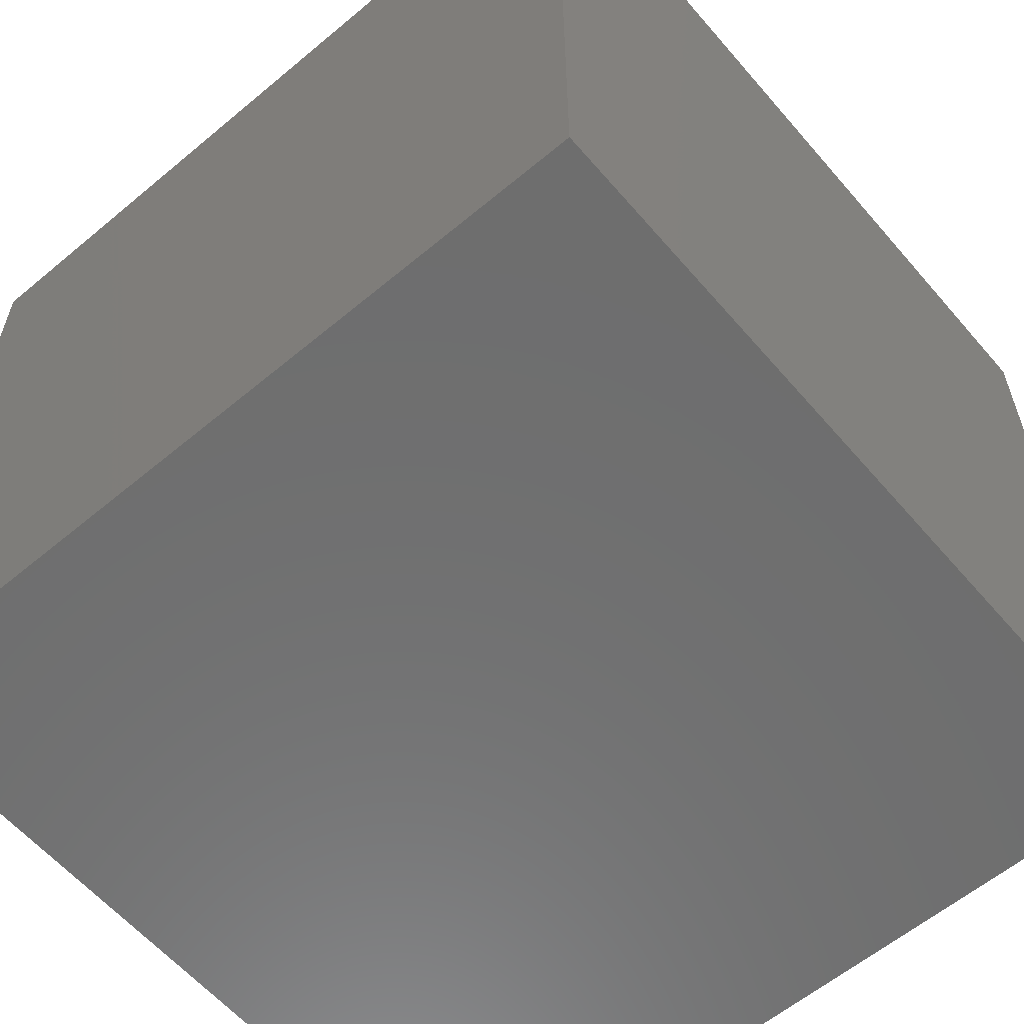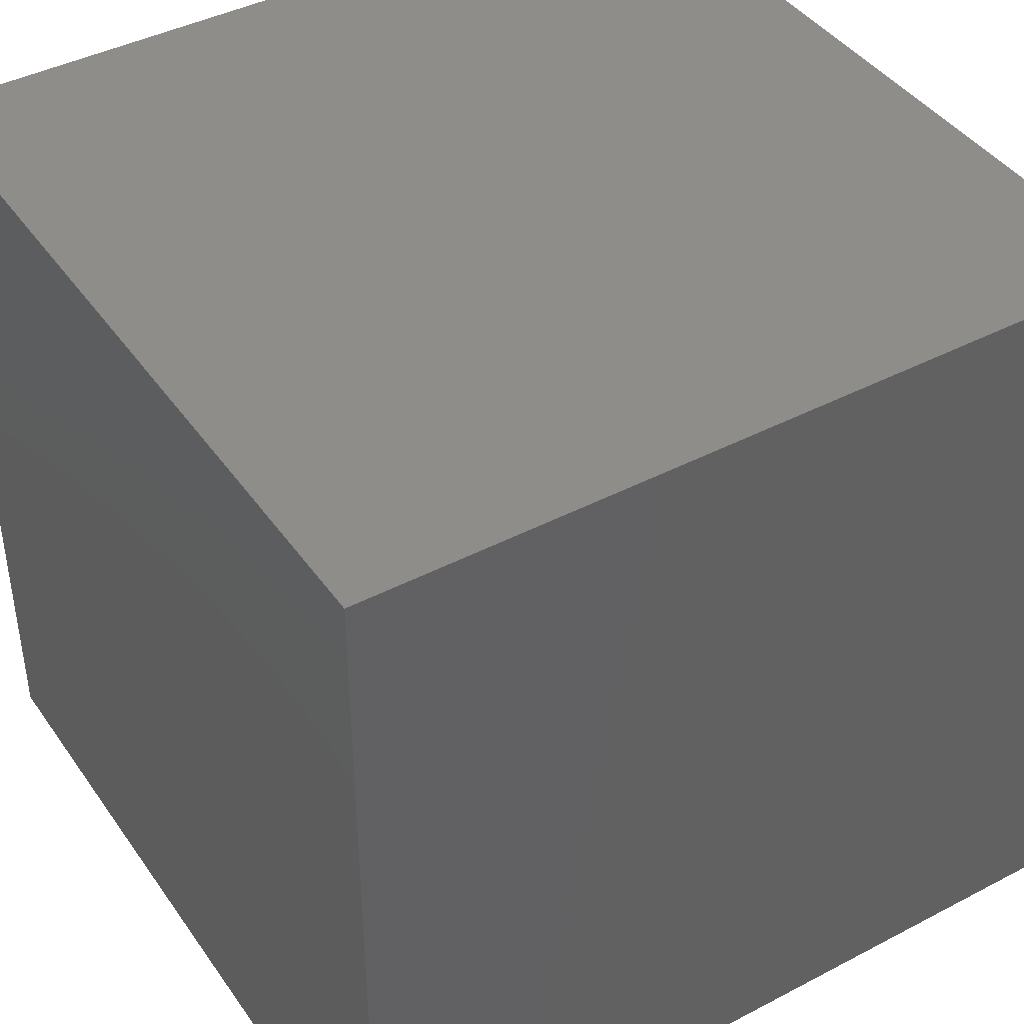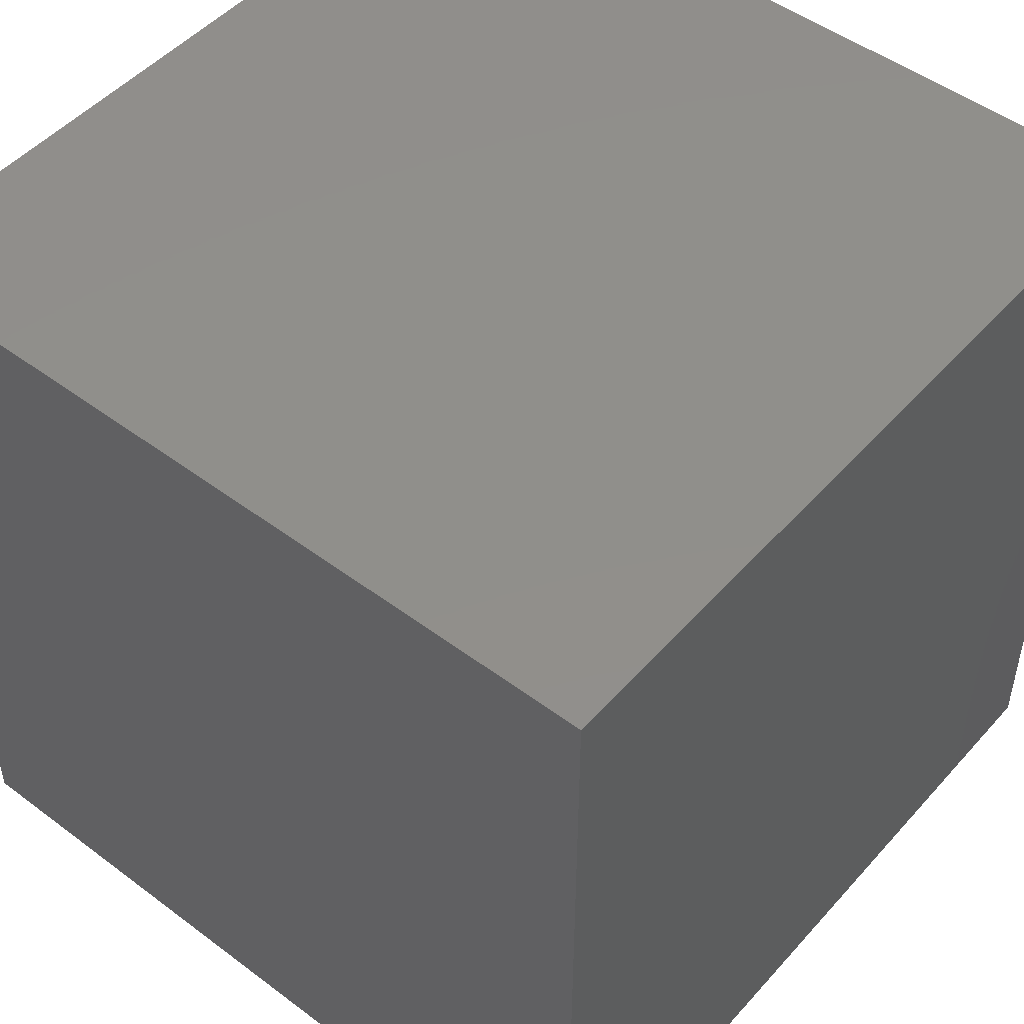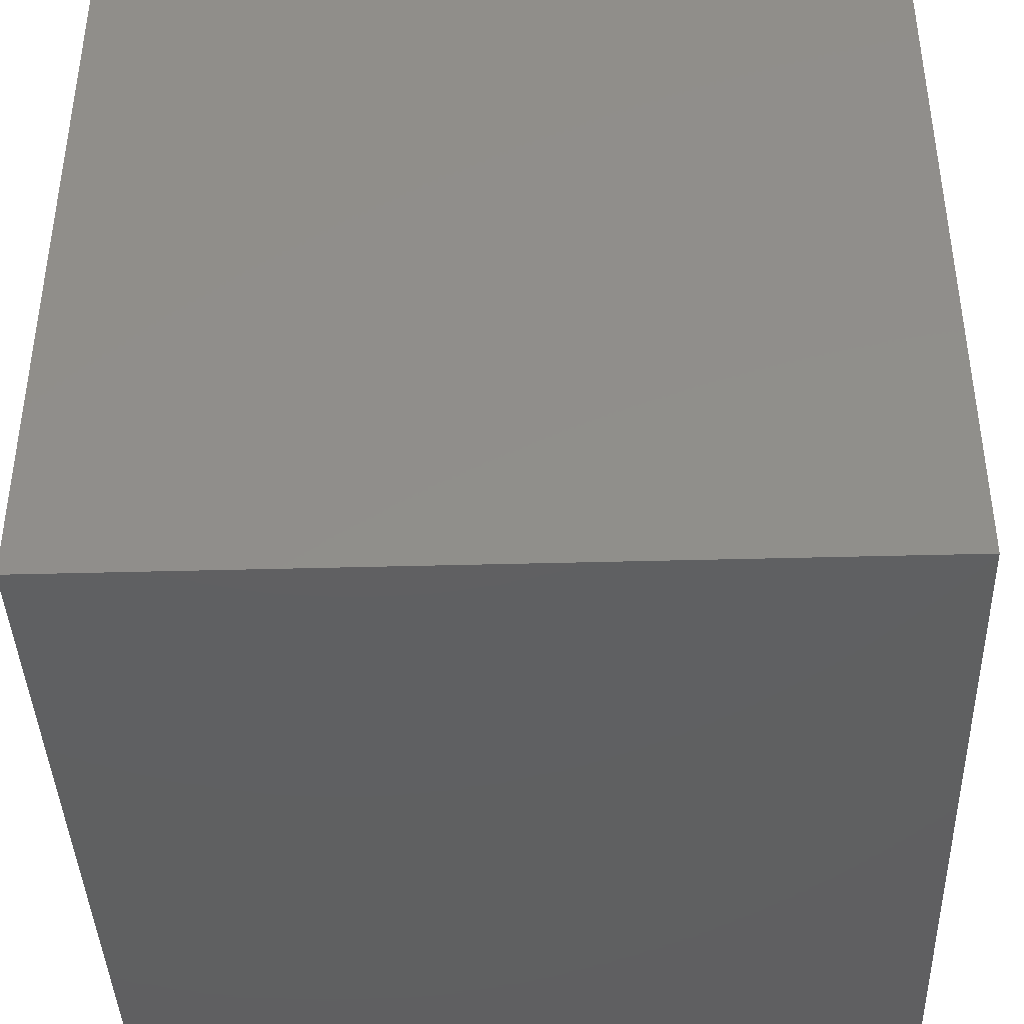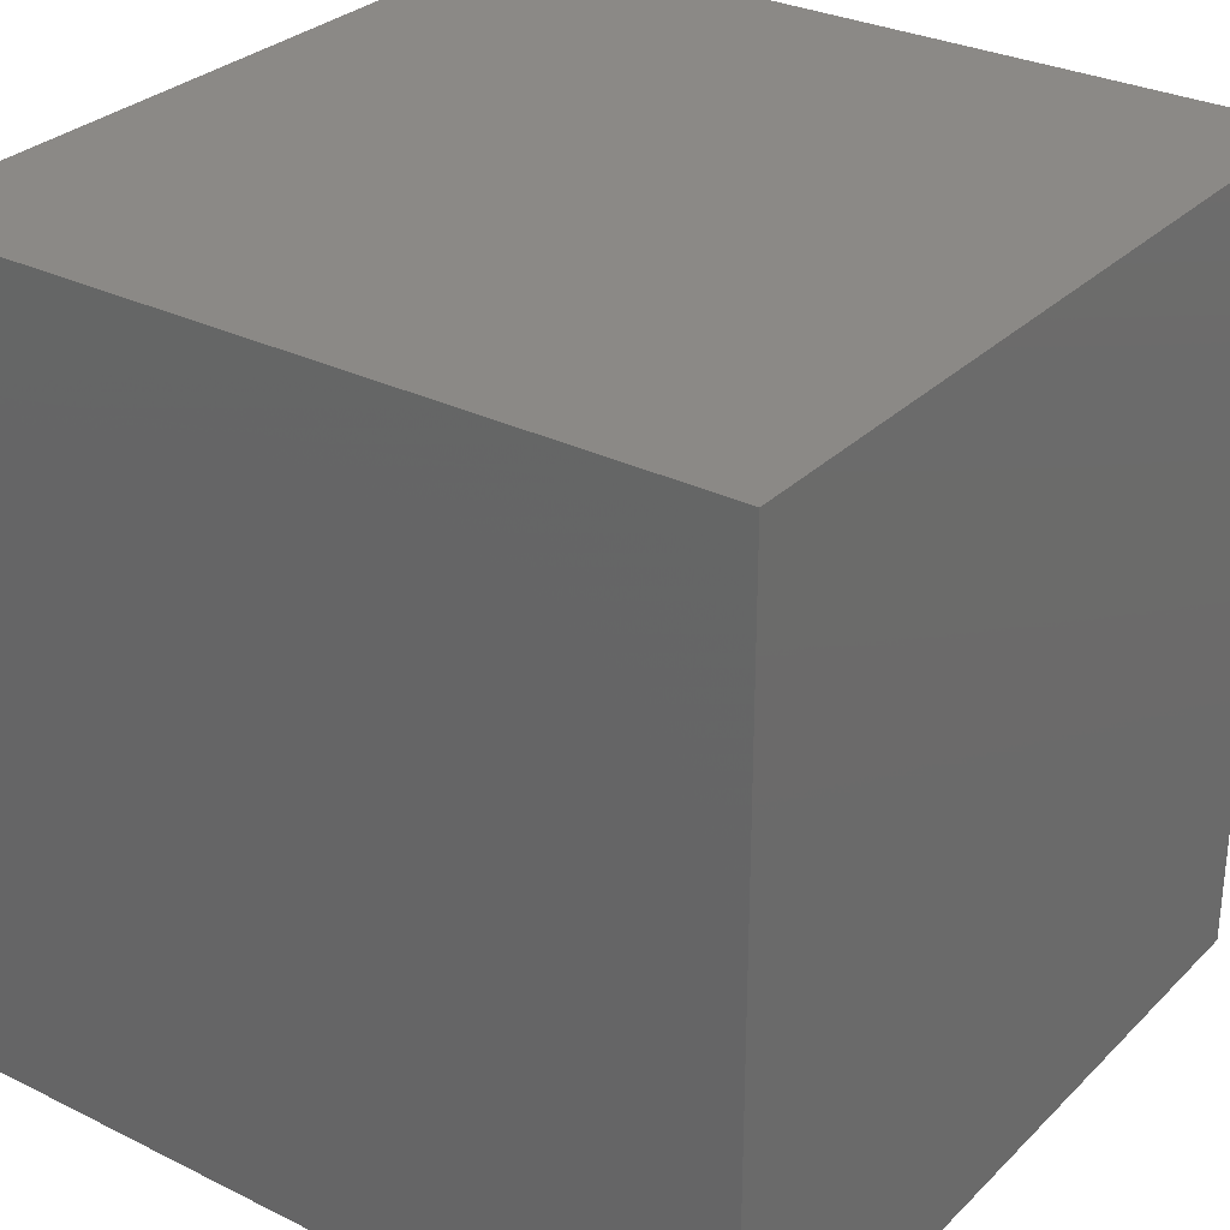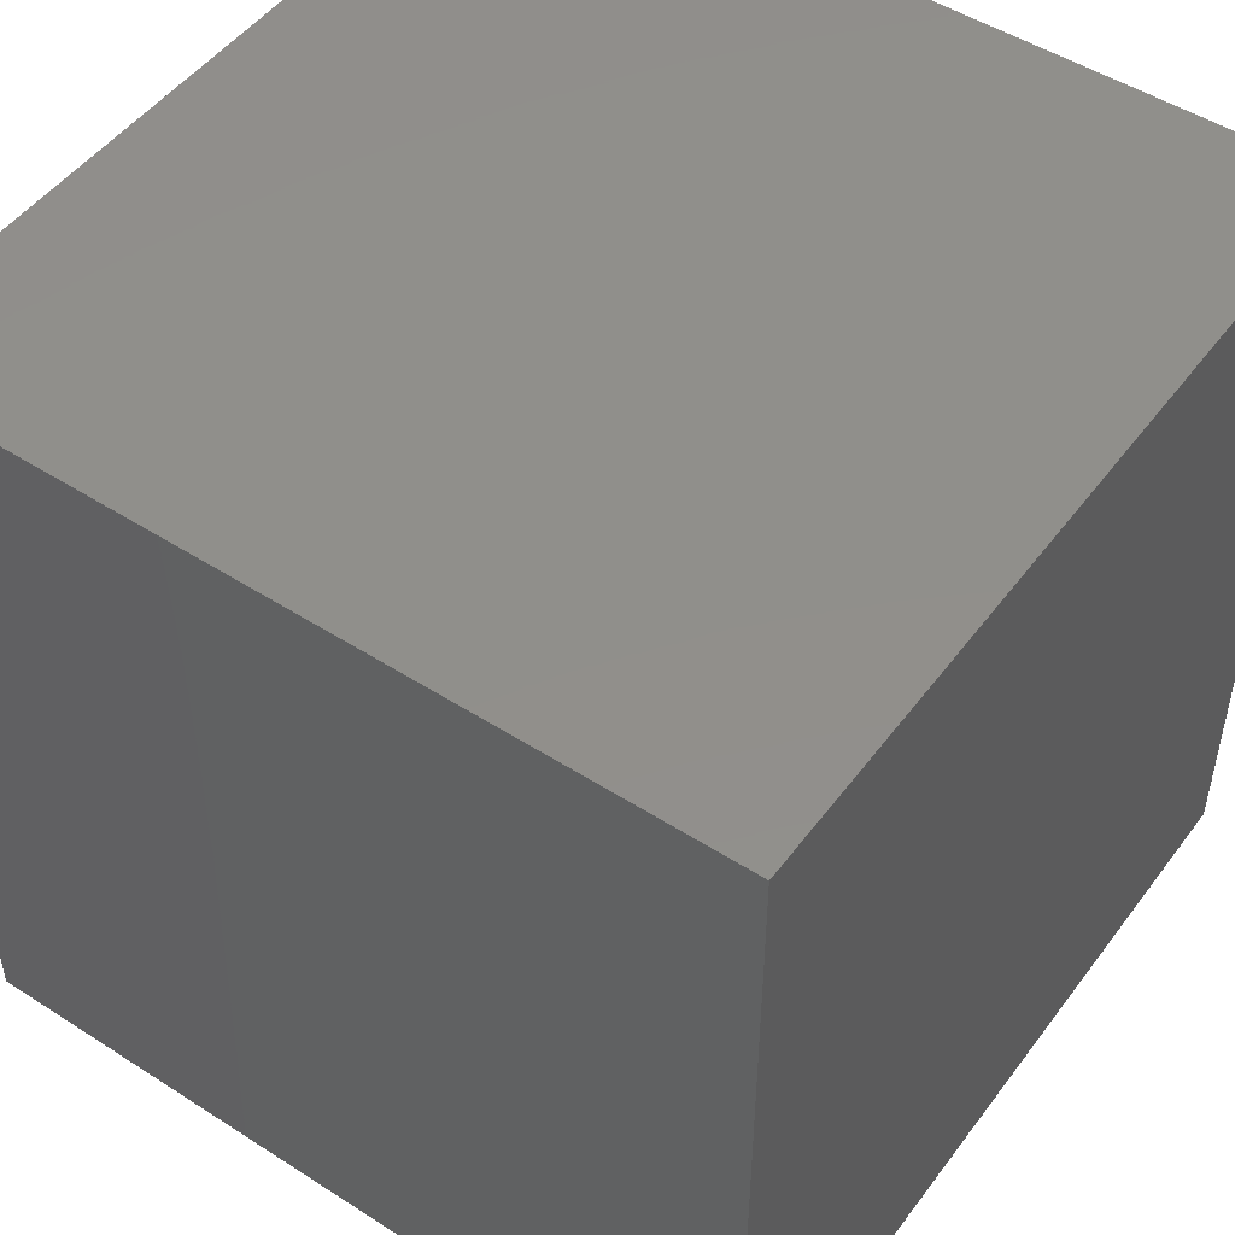
<metadata>
{"format":"stl","ext":"stl","renderer":"f3d","projection":"perspective","resolution":1024,"background":"white","views":[{"elev":-60.1,"azim":130.5,"up":"+Y"},{"elev":42.1,"azim":-32.1,"up":"+Z"},{"elev":49.2,"azim":-50.3,"up":"+Y"},{"elev":-40.8,"azim":-178.1,"up":"+Z"},{"elev":30.0,"azim":125.8,"up":"+Y"},{"elev":49.6,"azim":-144.7,"up":"+Z"}]}
</metadata>
<code>
# stl→obj: 8 verts, 12 faces
v 5 4 -8
v 4 4 -8
v 5 3 -8
v 4 3 -8
v 5 3 -9
v 4 3 -9
v 5 4 -9
v 4 4 -9
f 1 2 3
f 3 2 4
f 5 6 7
f 7 6 8
f 4 6 3
f 3 6 5
f 2 8 4
f 4 8 6
f 1 7 2
f 2 7 8
f 3 5 1
f 1 5 7

</code>
